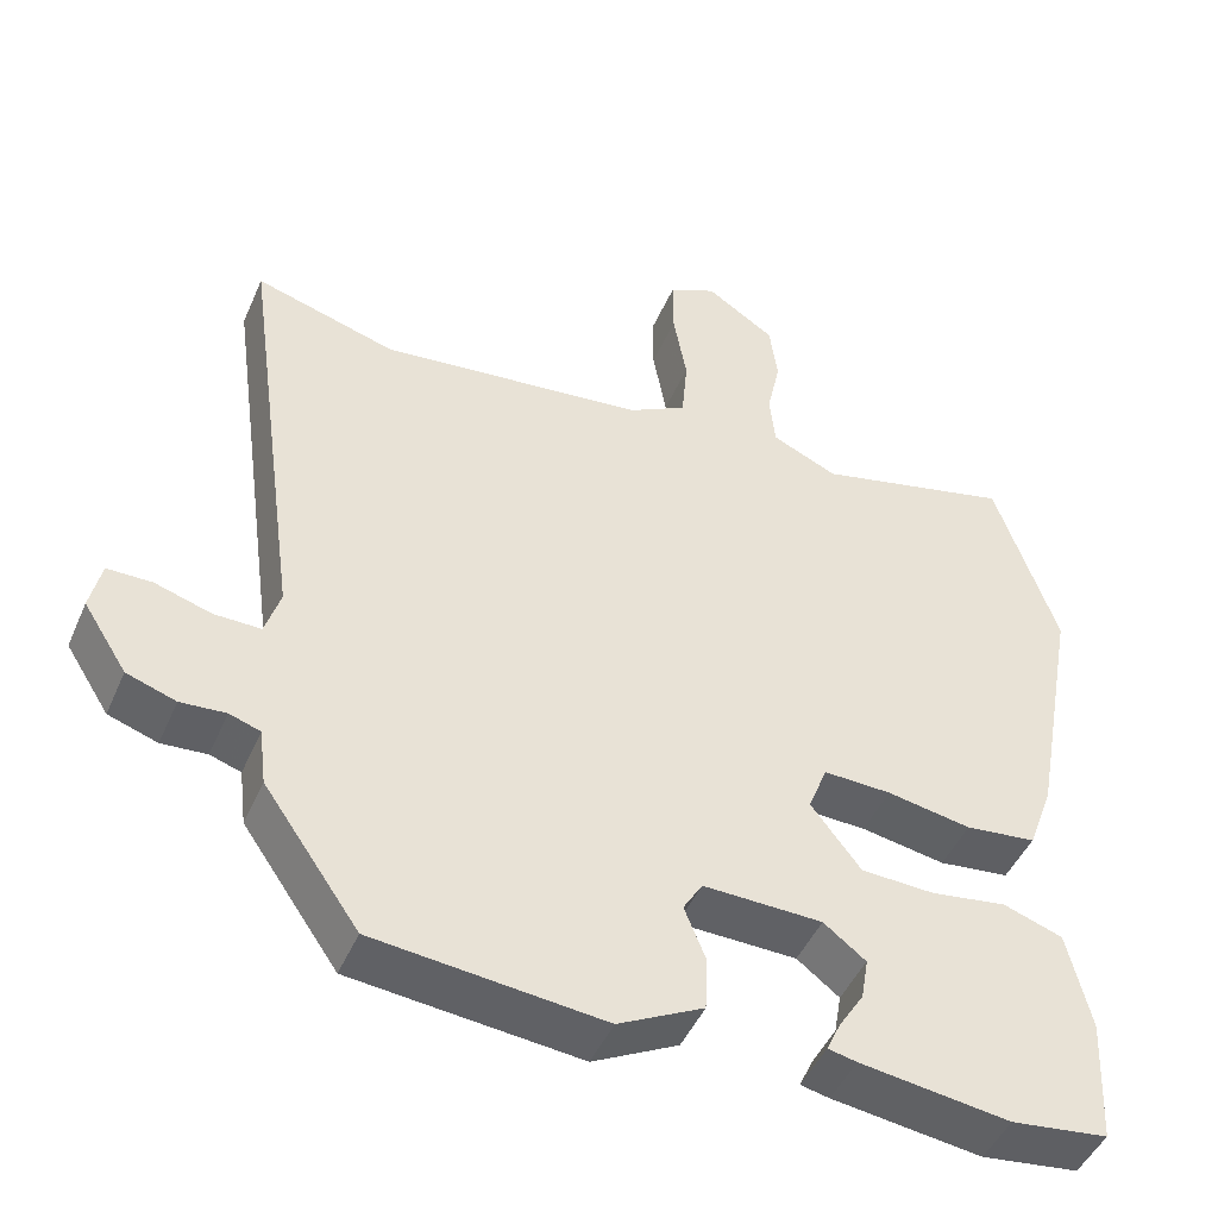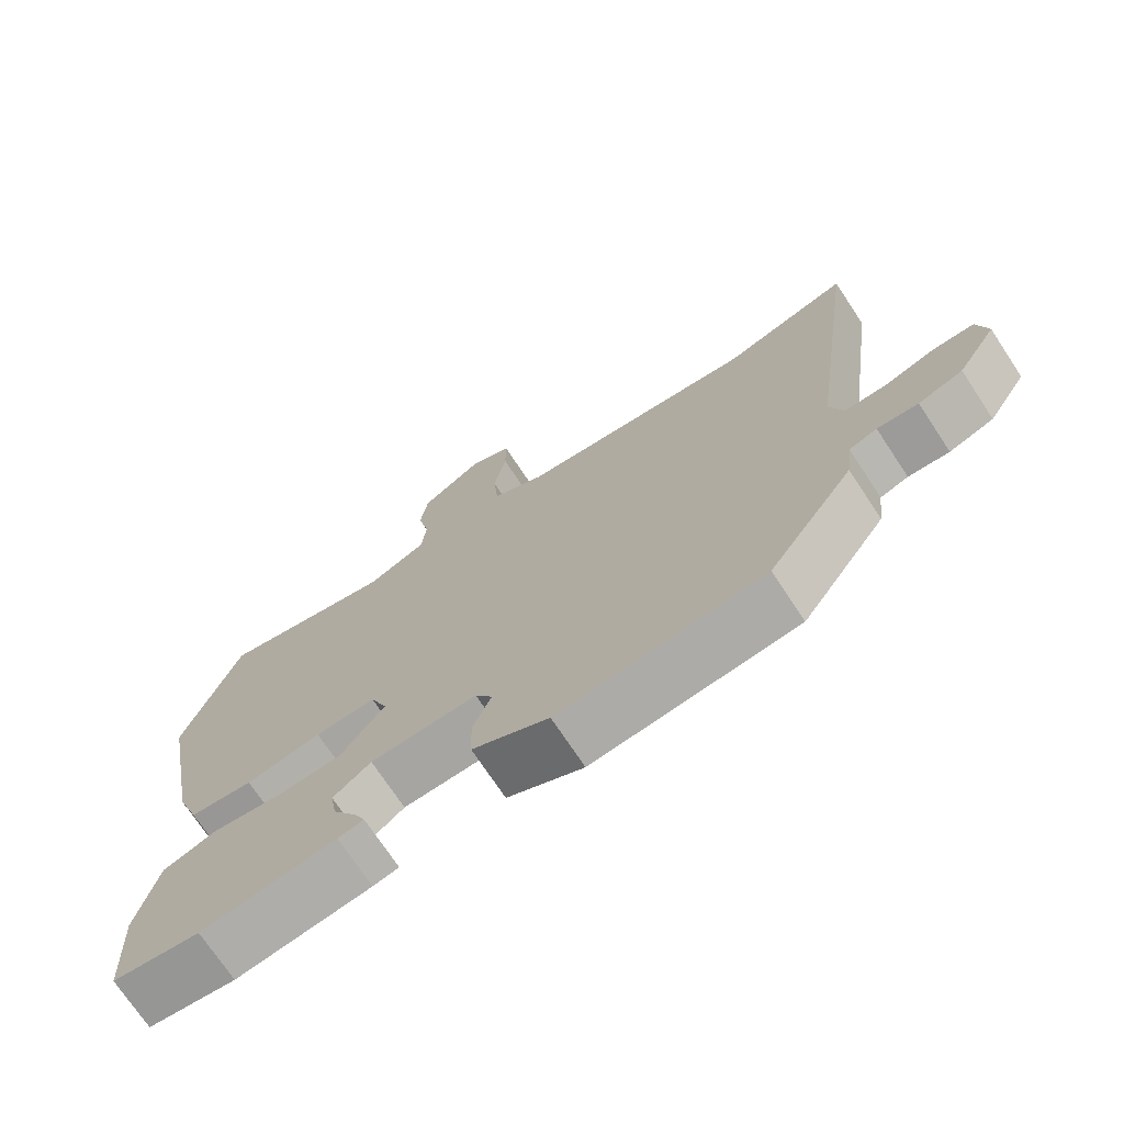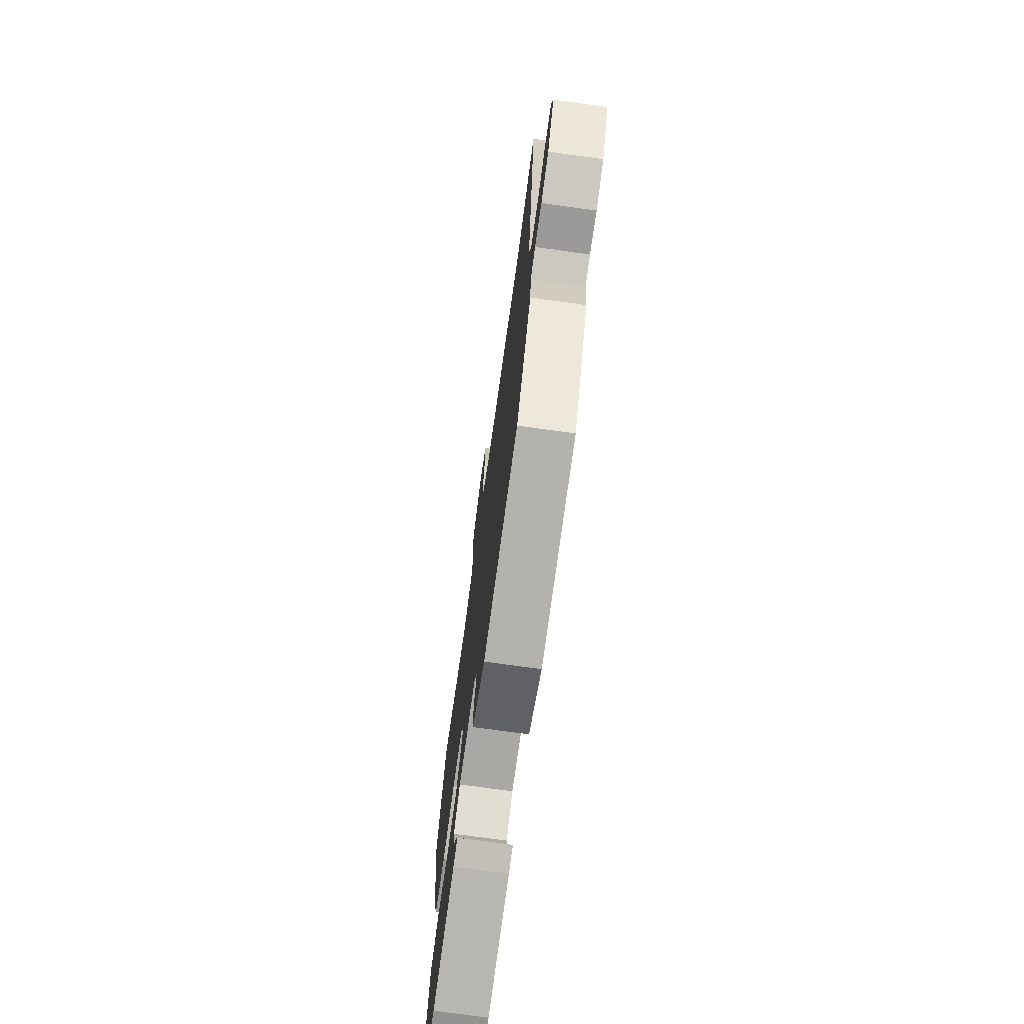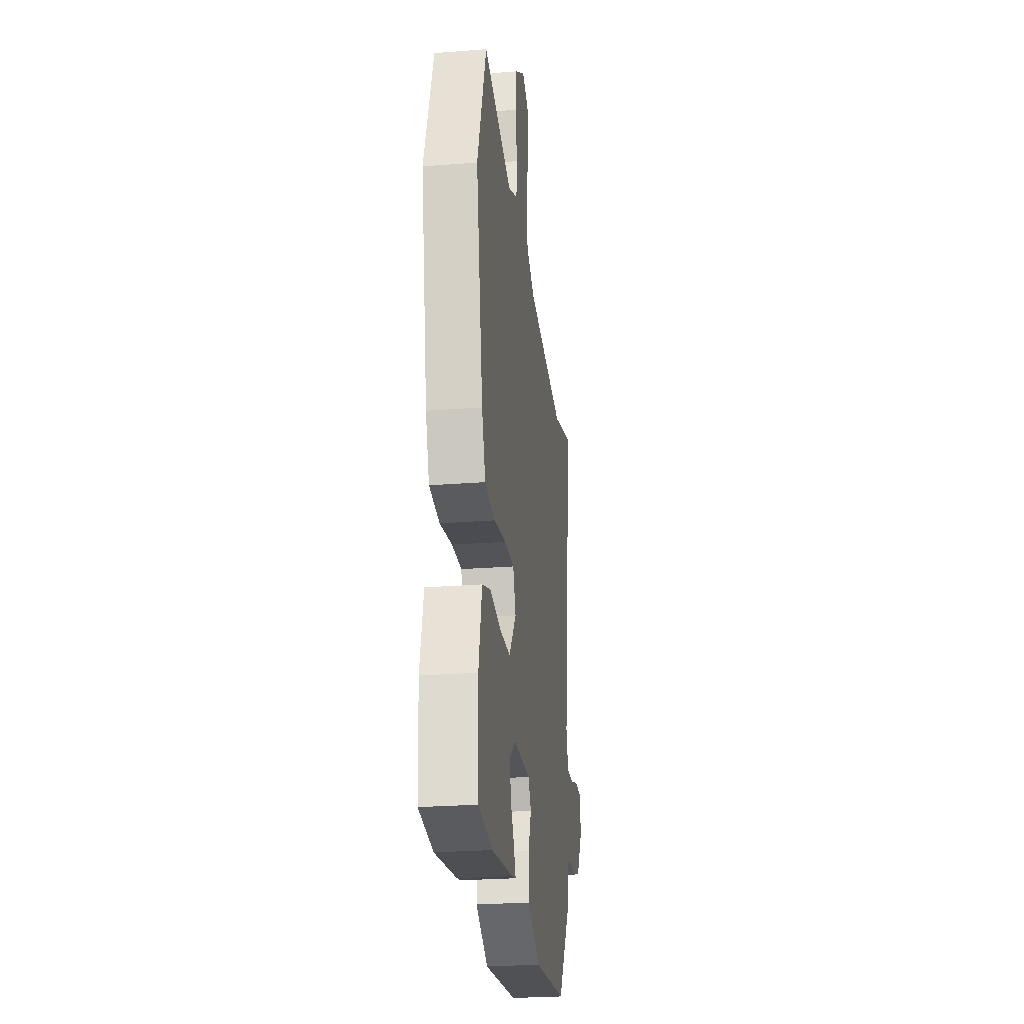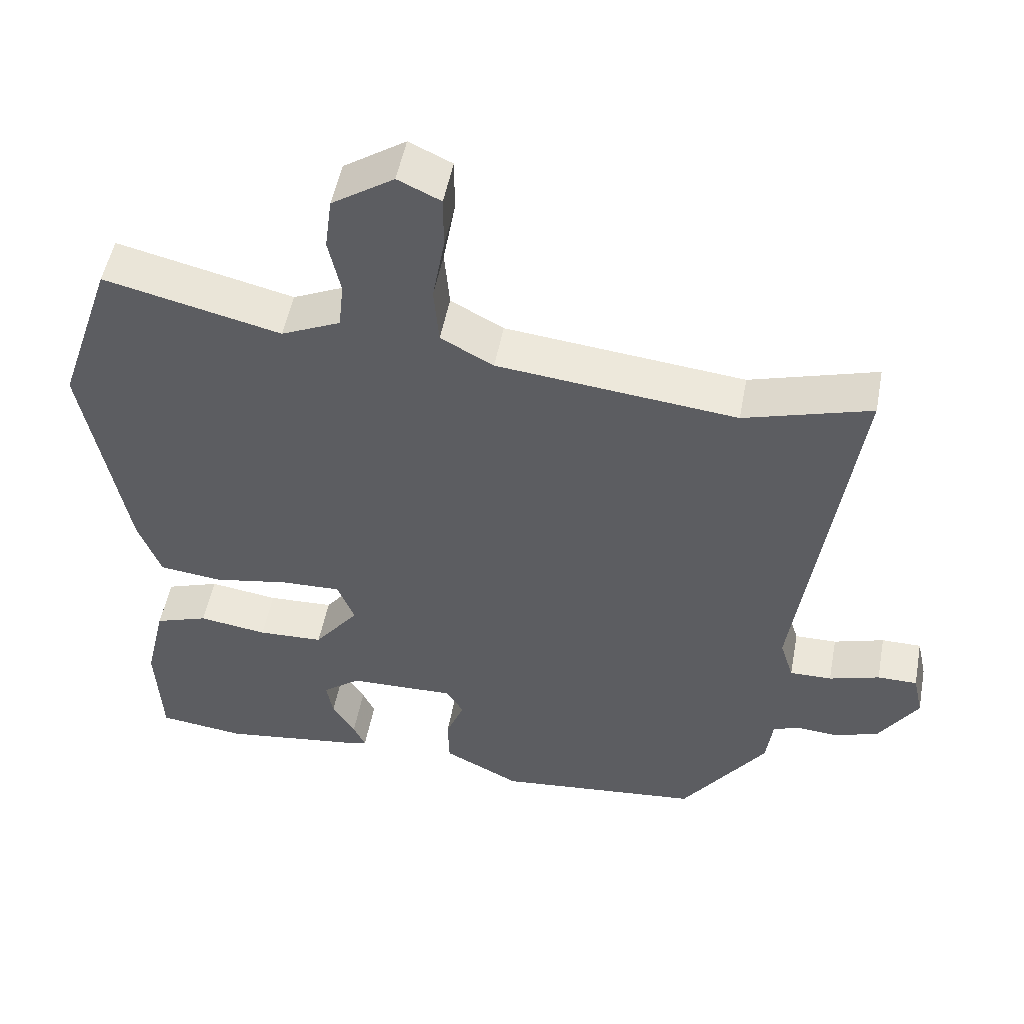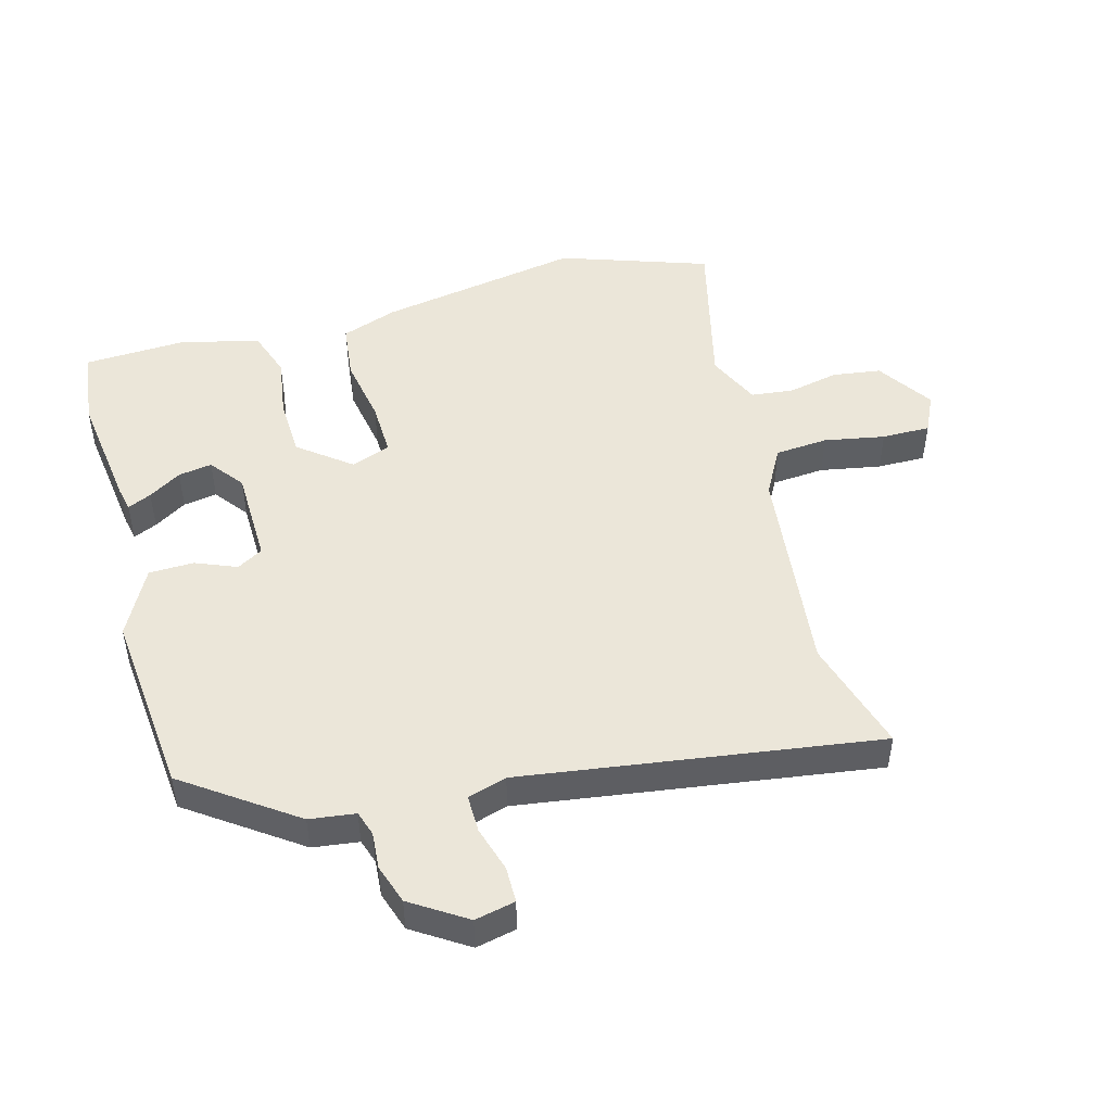
<metadata>
{"format":"obj","ext":"obj","renderer":"f3d","projection":"perspective","resolution":1024,"background":"white","views":[{"elev":-46.6,"azim":-22.8,"up":"+Z"},{"elev":-72.6,"azim":-146.5,"up":"+Z"},{"elev":-73.5,"azim":-97.9,"up":"+Z"},{"elev":-25.6,"azim":97.1,"up":"+Z"},{"elev":51.3,"azim":-169.3,"up":"+Z"},{"elev":48.5,"azim":-105.0,"up":"+Y"}]}
</metadata>
<code>
v -0.58 0.07 0.524
v -0.402 0.07 0.471
v -0.066 0.07 0.507
v 0.008 0.07 0.547
v 0.015 0.07 0.63
v -0.002 0.07 0.725
v -0.002 0.07 0.801
v 0.058 0.07 0.829
v 0.145 0.07 0.771
v 0.155 0.07 0.695
v 0.138 0.07 0.616
v 0.145 0.07 0.549
v 0.228 0.07 0.511
v 0.476 0.07 0.57
v 0.554 0.07 0.338
v 0.495 0.07 0.018
v 0.463 0.07 -0.069
v 0.374 0.07 -0.079
v 0.268 0.07 -0.06
v 0.183 0.07 -0.057
v 0.159 0.07 -0.118
v 0.222 0.07 -0.2
v 0.314 0.07 -0.204
v 0.41 0.07 -0.19
v 0.485 0.07 -0.216
v 0.514 0.07 -0.341
v 0.506 0.07 -0.499
v 0.384 0.07 -0.514
v 0.196 0.07 -0.488
v 0.16 0.07 -0.48
v 0.177 0.07 -0.443
v 0.209 0.07 -0.392
v 0.218 0.07 -0.339
v 0.165 0.07 -0.298
v 0.015 0.07 -0.294
v -0.009 0.07 -0.334
v 0.017 0.07 -0.399
v 0.015 0.07 -0.469
v -0.092 0.07 -0.524
v -0.38 0.07 -0.494
v -0.5 0.07 -0.322
v -0.509 0.07 -0.25
v -0.548 0.07 -0.237
v -0.605 0.07 -0.241
v -0.667 0.07 -0.22
v -0.722 0.07 -0.134
v -0.708 0.07 -0.071
v -0.652 0.07 -0.071
v -0.581 0.07 -0.093
v -0.522 0.07 -0.094
v -0.503 0.07 -0.033
v -0.58 0 0.524
v -0.402 0 0.471
v -0.066 0 0.507
v 0.008 0 0.547
v 0.015 0 0.63
v -0.002 0 0.725
v -0.002 0 0.801
v 0.058 0 0.829
v 0.145 0 0.771
v 0.155 0 0.695
v 0.138 0 0.616
v 0.145 0 0.549
v 0.228 0 0.511
v 0.476 0 0.57
v 0.554 0 0.338
v 0.495 0 0.018
v 0.463 0 -0.069
v 0.374 0 -0.079
v 0.268 0 -0.06
v 0.183 0 -0.057
v 0.159 0 -0.118
v 0.222 0 -0.2
v 0.314 0 -0.204
v 0.41 0 -0.19
v 0.485 0 -0.216
v 0.514 0 -0.341
v 0.506 0 -0.499
v 0.384 0 -0.514
v 0.196 0 -0.488
v 0.16 0 -0.48
v 0.177 0 -0.443
v 0.209 0 -0.392
v 0.218 0 -0.339
v 0.165 0 -0.298
v 0.015 0 -0.294
v -0.009 0 -0.334
v 0.017 0 -0.399
v 0.015 0 -0.469
v -0.092 0 -0.524
v -0.38 0 -0.494
v -0.5 0 -0.322
v -0.509 0 -0.25
v -0.548 0 -0.237
v -0.605 0 -0.241
v -0.667 0 -0.22
v -0.722 0 -0.134
v -0.708 0 -0.071
v -0.652 0 -0.071
v -0.581 0 -0.093
v -0.522 0 -0.094
v -0.503 0 -0.033
f 47 48 49
f 46 47 49
f 45 46 49
f 44 45 49
f 43 44 49
f 42 43 49 50
f 42 50 51
f 41 42 51
f 40 41 51
f 39 40 51
f 38 39 51
f 37 38 51
f 36 37 51
f 30 31 32
f 29 30 32
f 28 29 32
f 27 28 32
f 26 27 32
f 25 26 32
f 24 25 32
f 23 24 32 33
f 22 23 33 34
f 17 18 19
f 16 17 19
f 15 16 19
f 14 15 19
f 13 14 19
f 12 13 19 20
f 11 12 20 21
f 9 10 11
f 8 9 11
f 7 8 11
f 6 7 11
f 5 6 11
f 4 5 11 21
f 51 1 2
f 36 51 2
f 35 36 2
f 34 35 2
f 22 34 2
f 21 22 2
f 3 4 21
f 2 3 21
f 100 99 98
f 100 98 97
f 100 97 96
f 100 96 95
f 100 95 94
f 101 100 94 93
f 102 101 93
f 102 93 92
f 102 92 91
f 102 91 90
f 102 90 89
f 102 89 88
f 102 88 87
f 83 82 81
f 83 81 80
f 83 80 79
f 83 79 78
f 83 78 77
f 83 77 76
f 83 76 75
f 84 83 75 74
f 85 84 74 73
f 70 69 68
f 70 68 67
f 70 67 66
f 70 66 65
f 70 65 64
f 71 70 64 63
f 72 71 63 62
f 62 61 60
f 62 60 59
f 62 59 58
f 62 58 57
f 62 57 56
f 72 62 56 55
f 53 52 102
f 53 102 87
f 53 87 86
f 53 86 85
f 53 85 73
f 53 73 72
f 72 55 54
f 72 54 53
f 1 52 53 2
f 2 53 54 3
f 3 54 55 4
f 4 55 56 5
f 5 56 57 6
f 6 57 58 7
f 7 58 59 8
f 8 59 60 9
f 9 60 61 10
f 10 61 62 11
f 11 62 63 12
f 12 63 64 13
f 13 64 65 14
f 14 65 66 15
f 15 66 67 16
f 16 67 68 17
f 17 68 69 18
f 18 69 70 19
f 19 70 71 20
f 20 71 72 21
f 21 72 73 22
f 22 73 74 23
f 23 74 75 24
f 24 75 76 25
f 25 76 77 26
f 26 77 78 27
f 27 78 79 28
f 28 79 80 29
f 29 80 81 30
f 30 81 82 31
f 31 82 83 32
f 32 83 84 33
f 33 84 85 34
f 34 85 86 35
f 35 86 87 36
f 36 87 88 37
f 37 88 89 38
f 38 89 90 39
f 39 90 91 40
f 40 91 92 41
f 41 92 93 42
f 42 93 94 43
f 43 94 95 44
f 44 95 96 45
f 45 96 97 46
f 46 97 98 47
f 47 98 99 48
f 48 99 100 49
f 49 100 101 50
f 50 101 102 51
f 51 102 52 1

</code>
